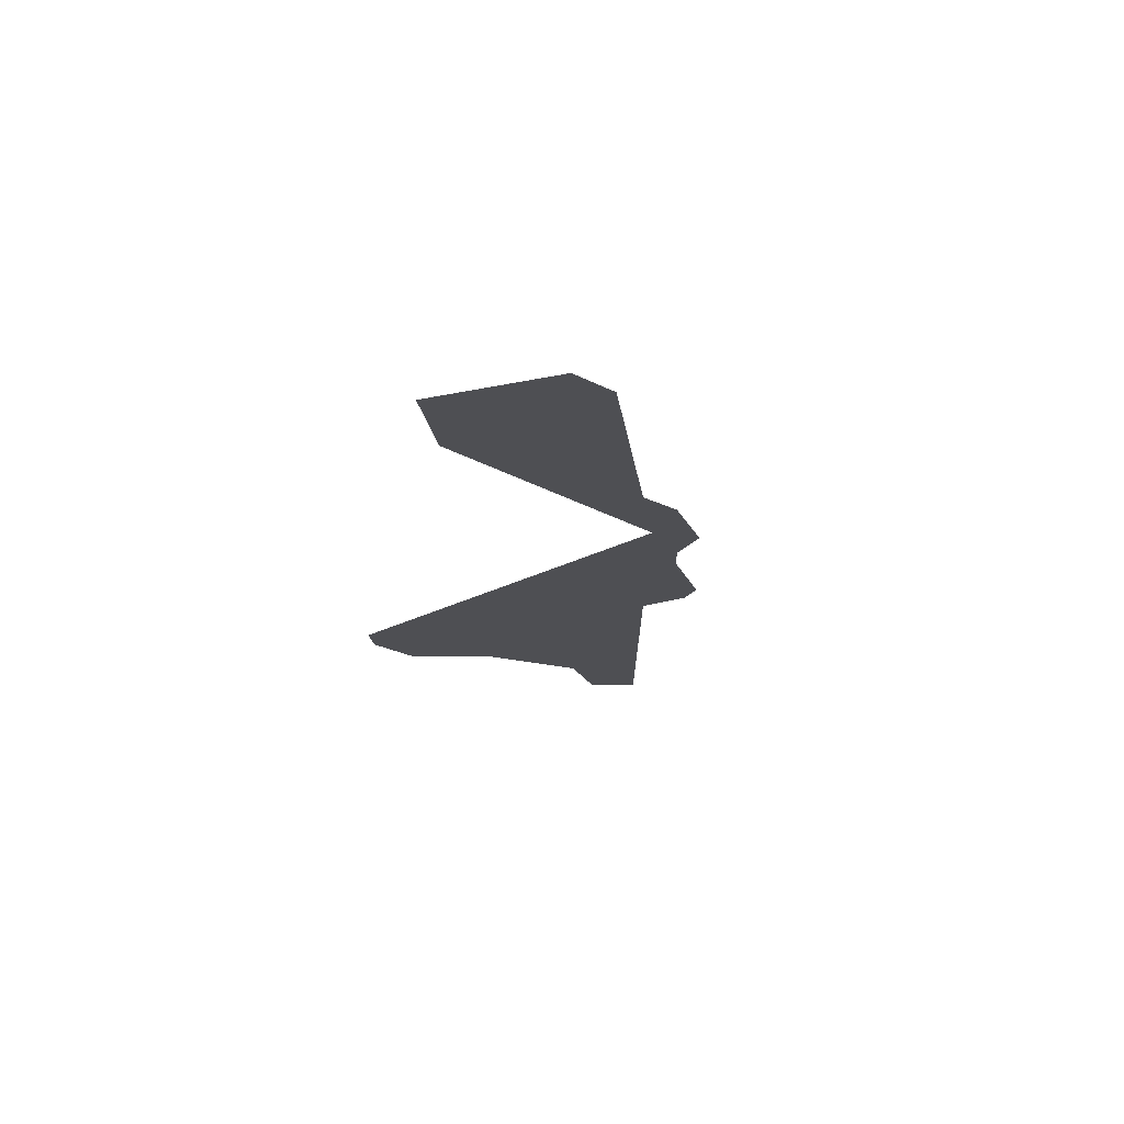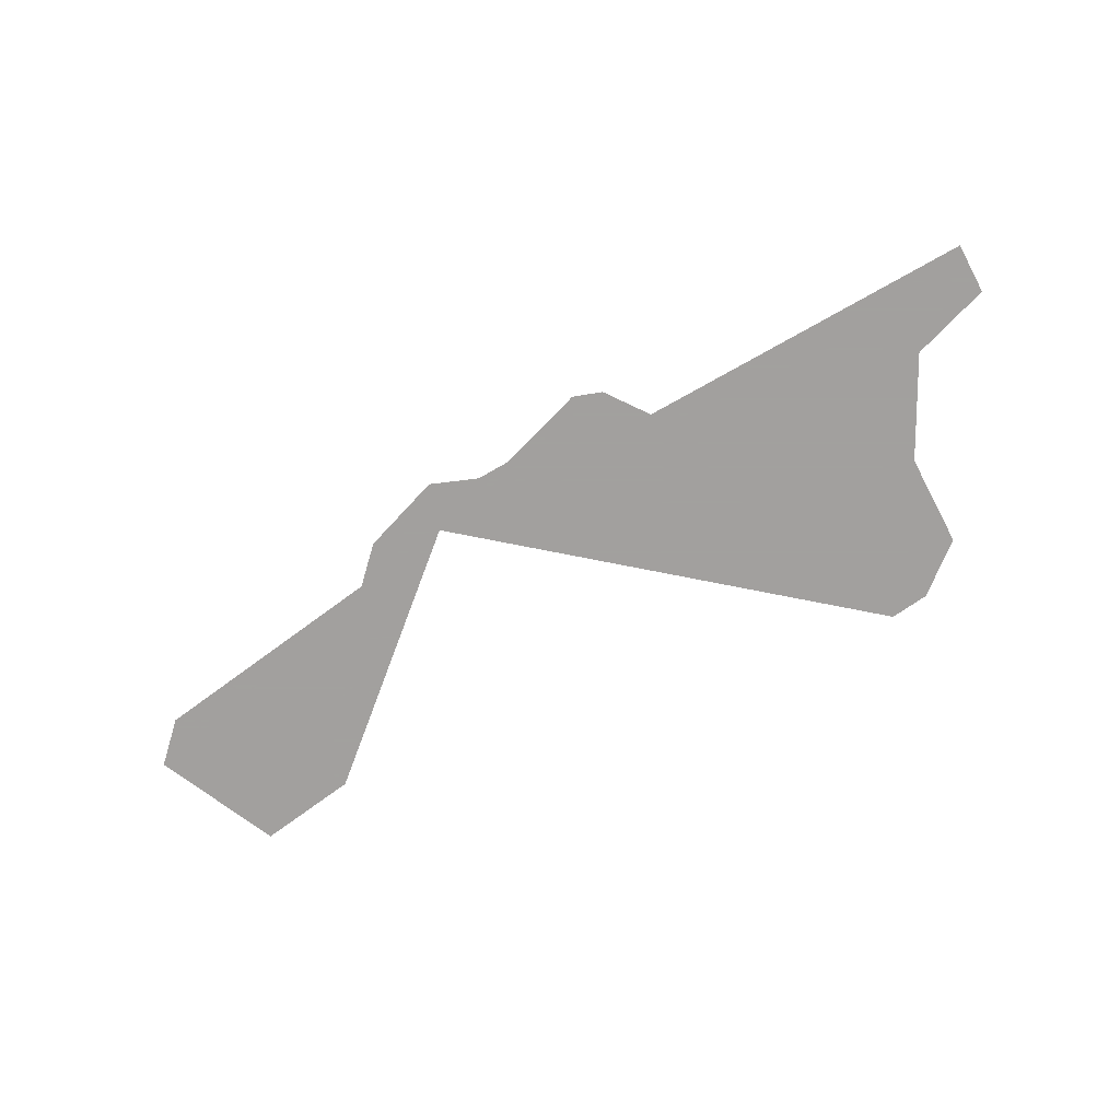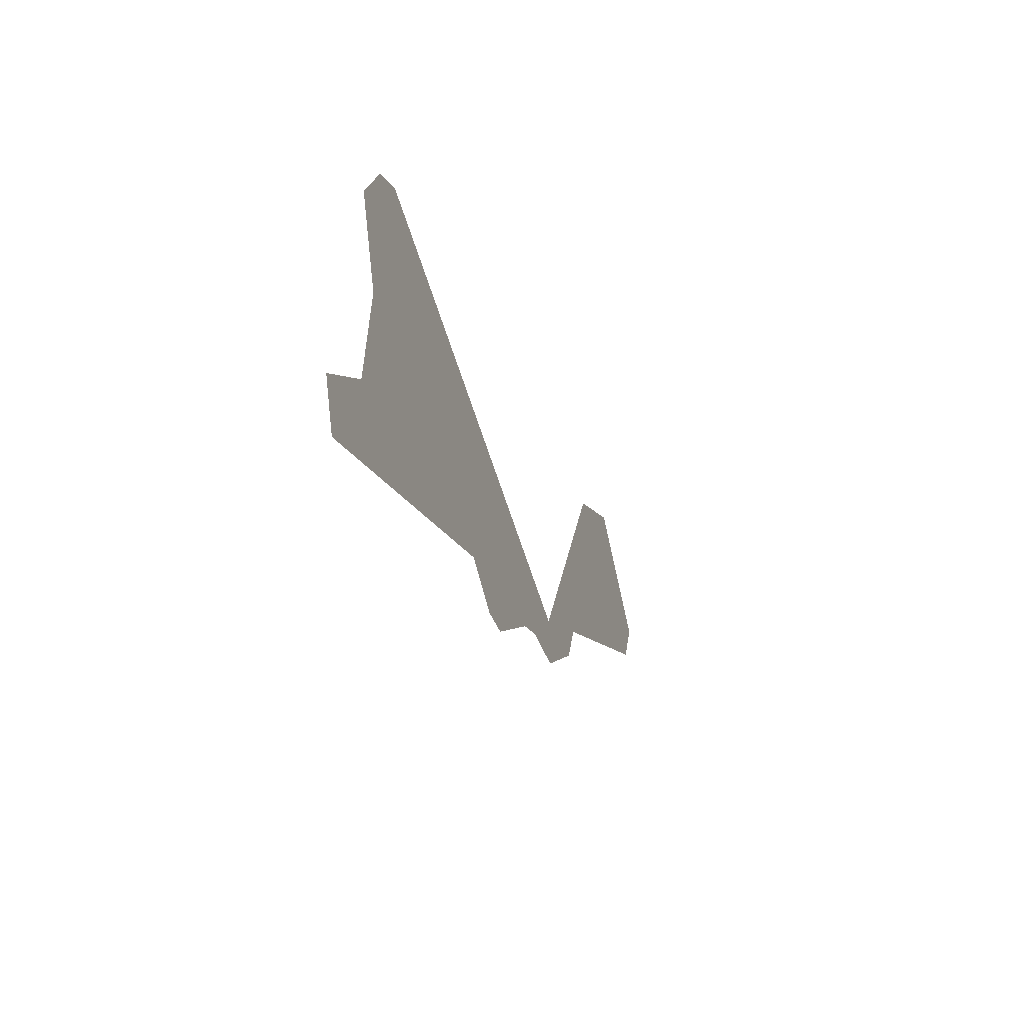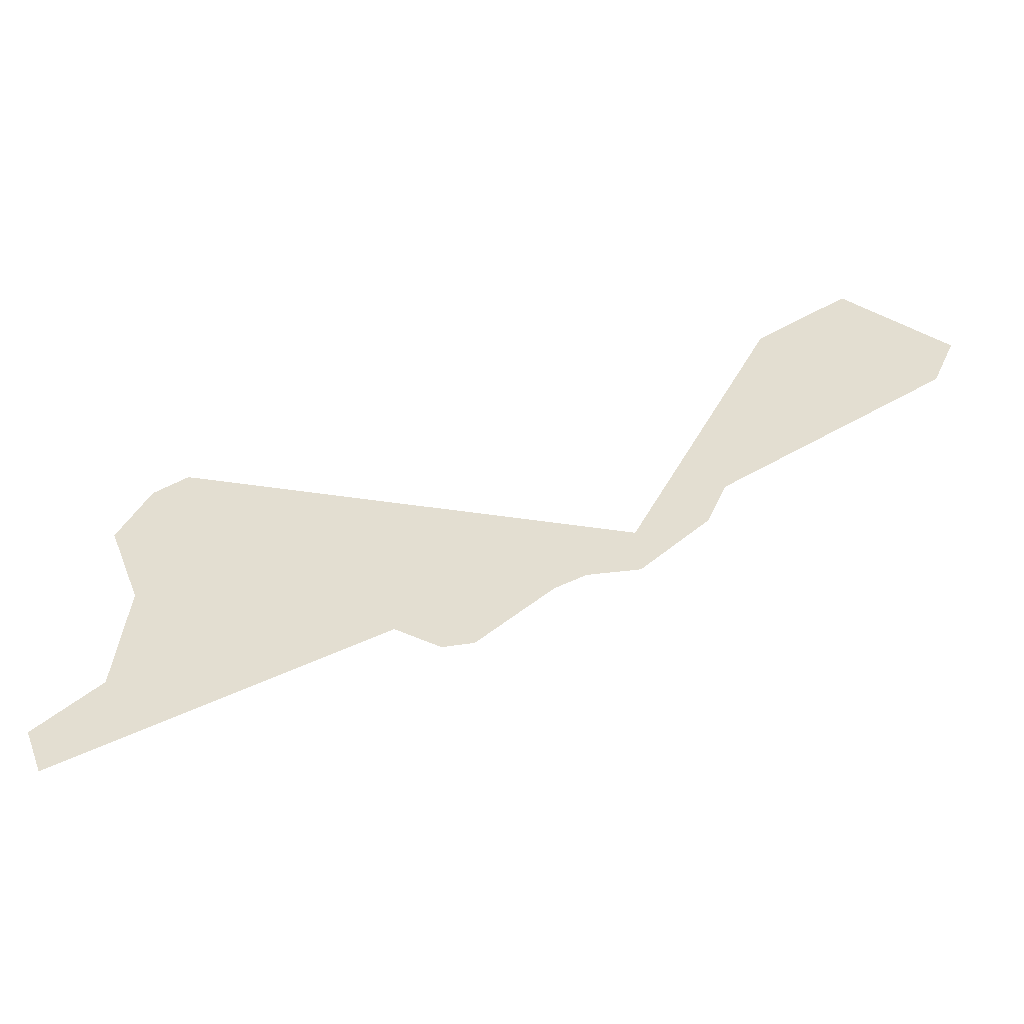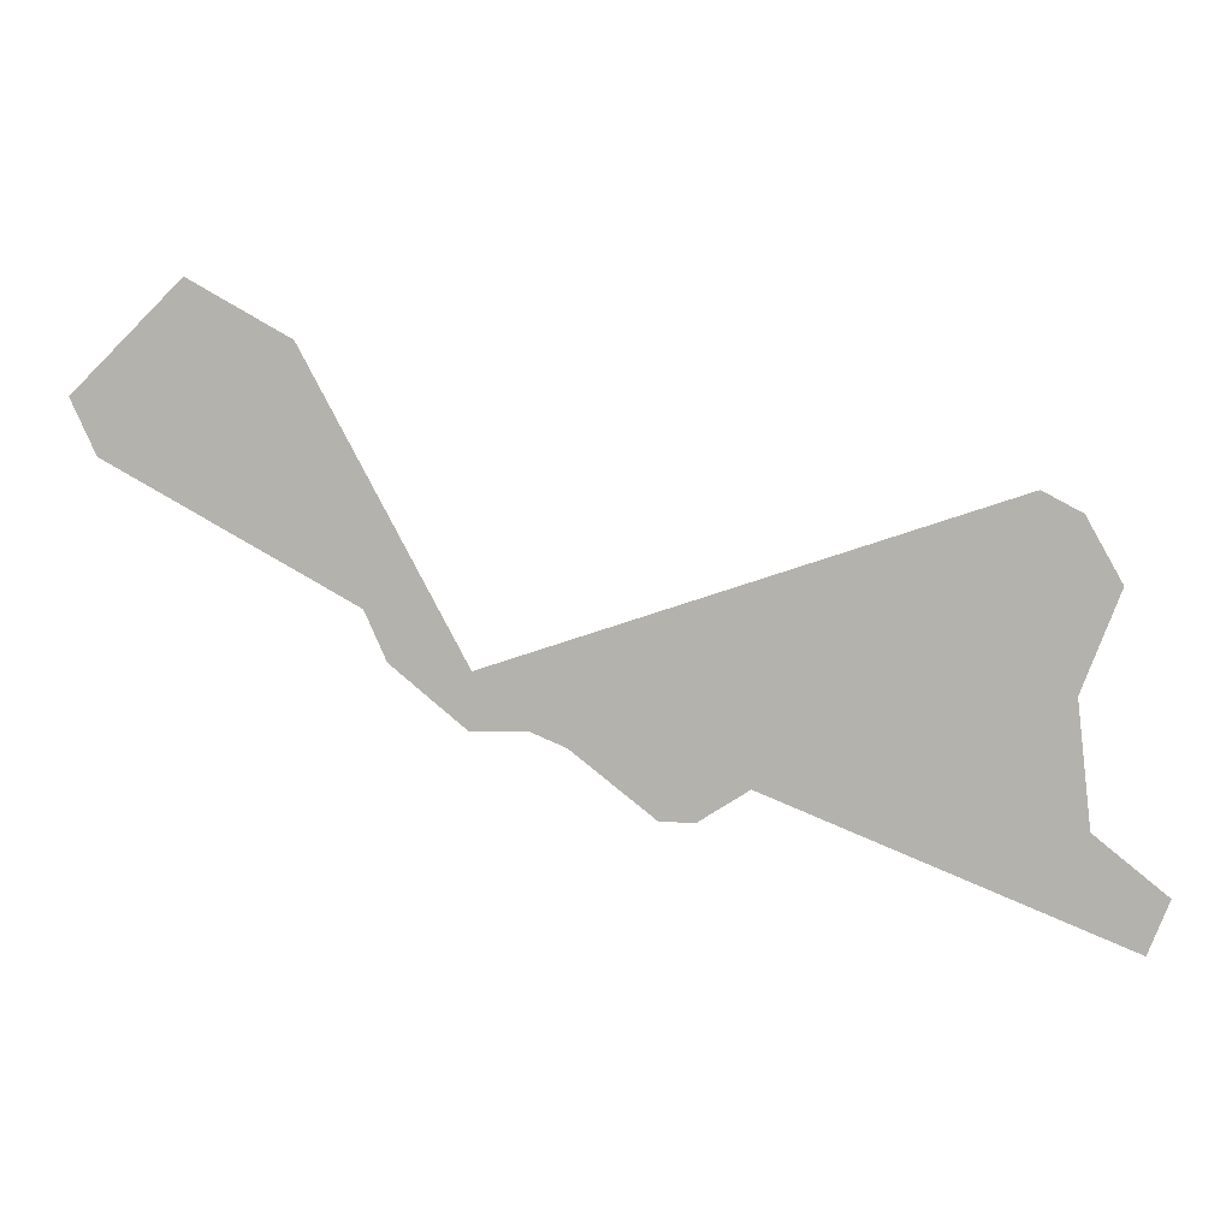
<metadata>
{"format":"obj","ext":"obj","renderer":"f3d","projection":"perspective","resolution":1024,"background":"white","views":[{"elev":-18.2,"azim":-112.0,"up":"+Z"},{"elev":-71.9,"azim":7.4,"up":"+Z"},{"elev":-40.0,"azim":108.0,"up":"+Y"},{"elev":-46.8,"azim":-171.3,"up":"+Y"},{"elev":9.2,"azim":6.1,"up":"+Y"}]}
</metadata>
<code>
o Map Area 606 - Npc 50053: Thartuk the Exile
v 0.3465 0.7438 0
v 0.3526 0.7303 0
v 0.3736 0.7706 0
v 0.3746 0.7528 0
v 0.3923 0.7435 0
v 0.3983 0.7567 0
v 0.4182 0.6845 0
v 0.4219 0.6988 0
v 0.4365 0.6692 0
v 0.4374 0.6829 0
v 0.4505 0.6693 0
v 0.4521 0.6805 0
v 0.4591 0.6657 0
v 0.4607 0.6763 0
v 0.4794 0.6495 0
v 0.4832 0.6598 0
v 0.4879 0.6492 0
v 0.5049 0.6731 0
v 0.509 0.6629 0
v 0.511 0.6875 0
v 0.5187 0.6829 0
v 0.5196 0.6959 0
v 0.5623 0.7253 0
v 0.5627 0.6825 0
v 0.5635 0.7133 0
v 0.5659 0.64 0
v 0.5699 0.7039 0
v 0.5717 0.6799 0
v 0.572 0.7202 0
v 0.5753 0.6494 0
v 0.5809 0.7045 0
v 0.5883 0.6215 0
v 0.5934 0.6348 0
f 10 12 14 16 18 20 22 23 29 31 28 30 33 32 26 24 27 25 21 19 17 15 13 11 9 7 5 4 2 1 3 6 8

</code>
